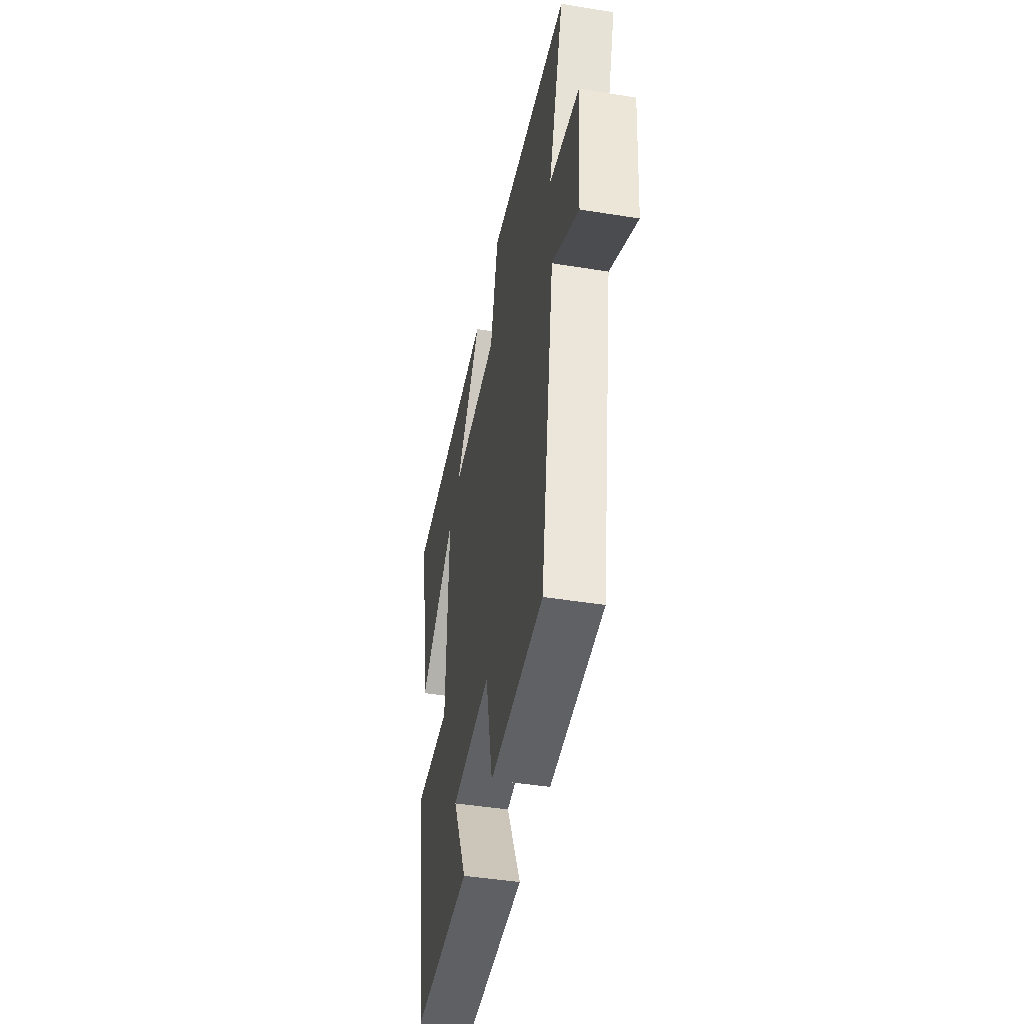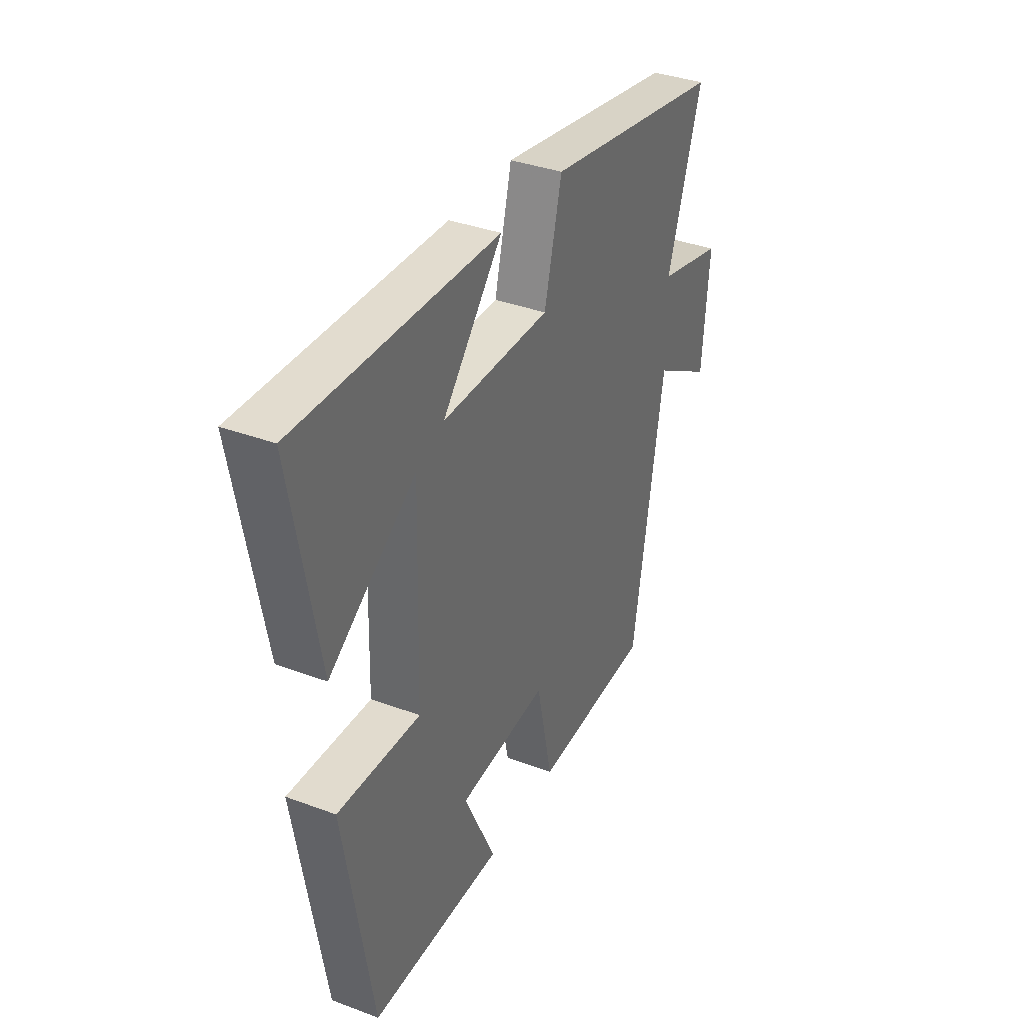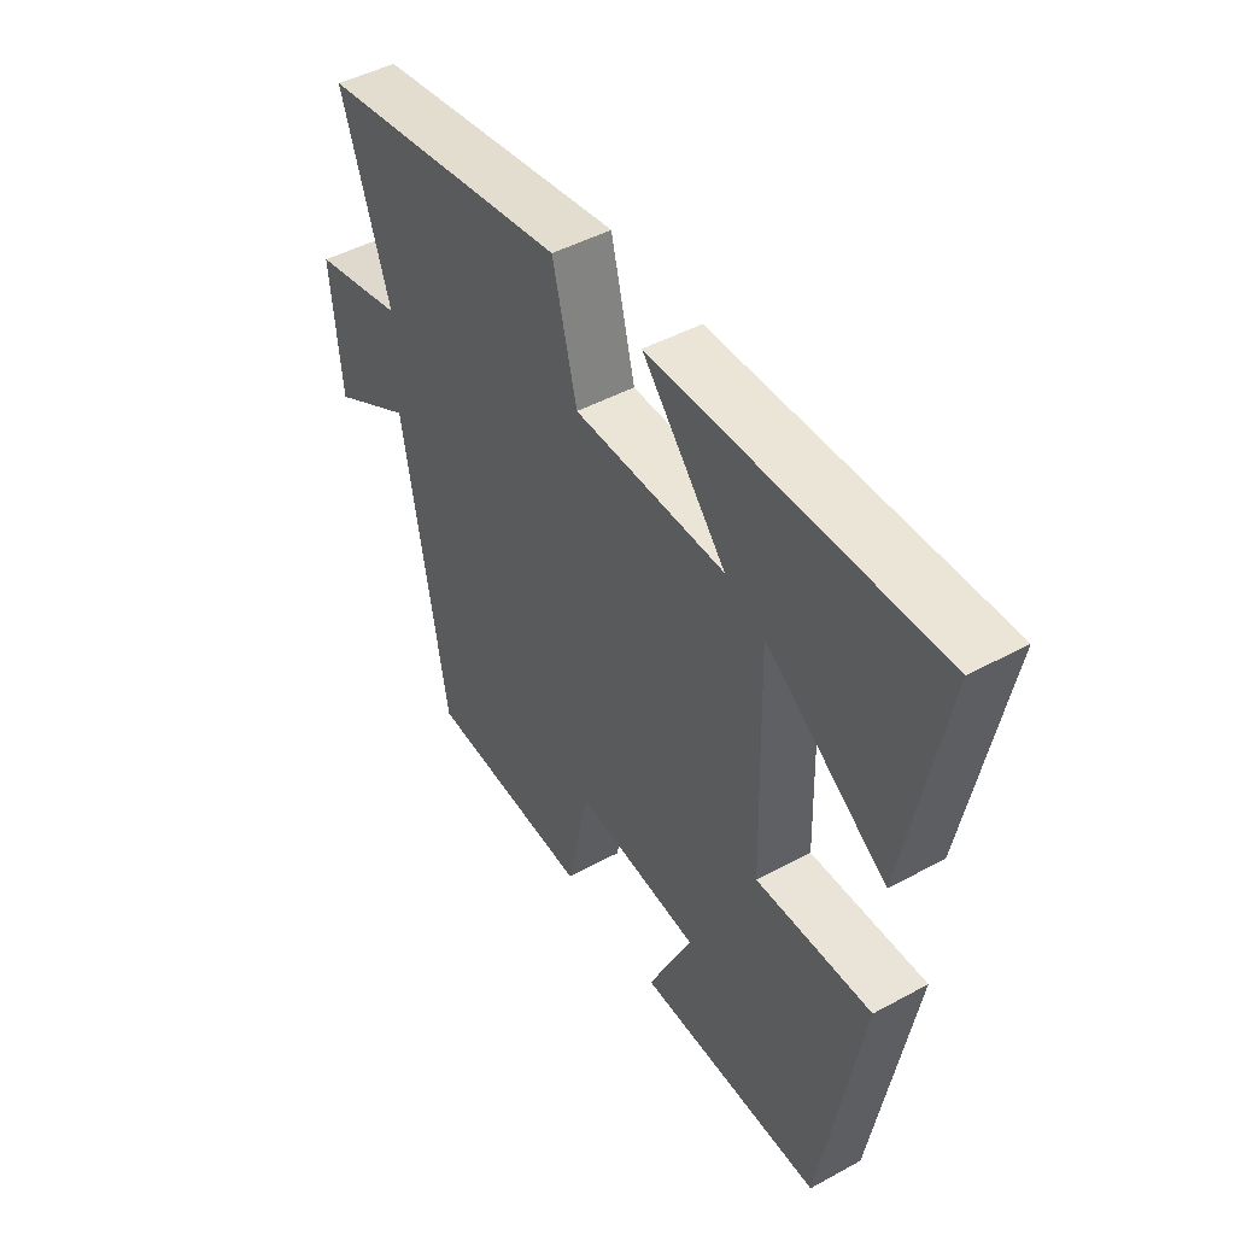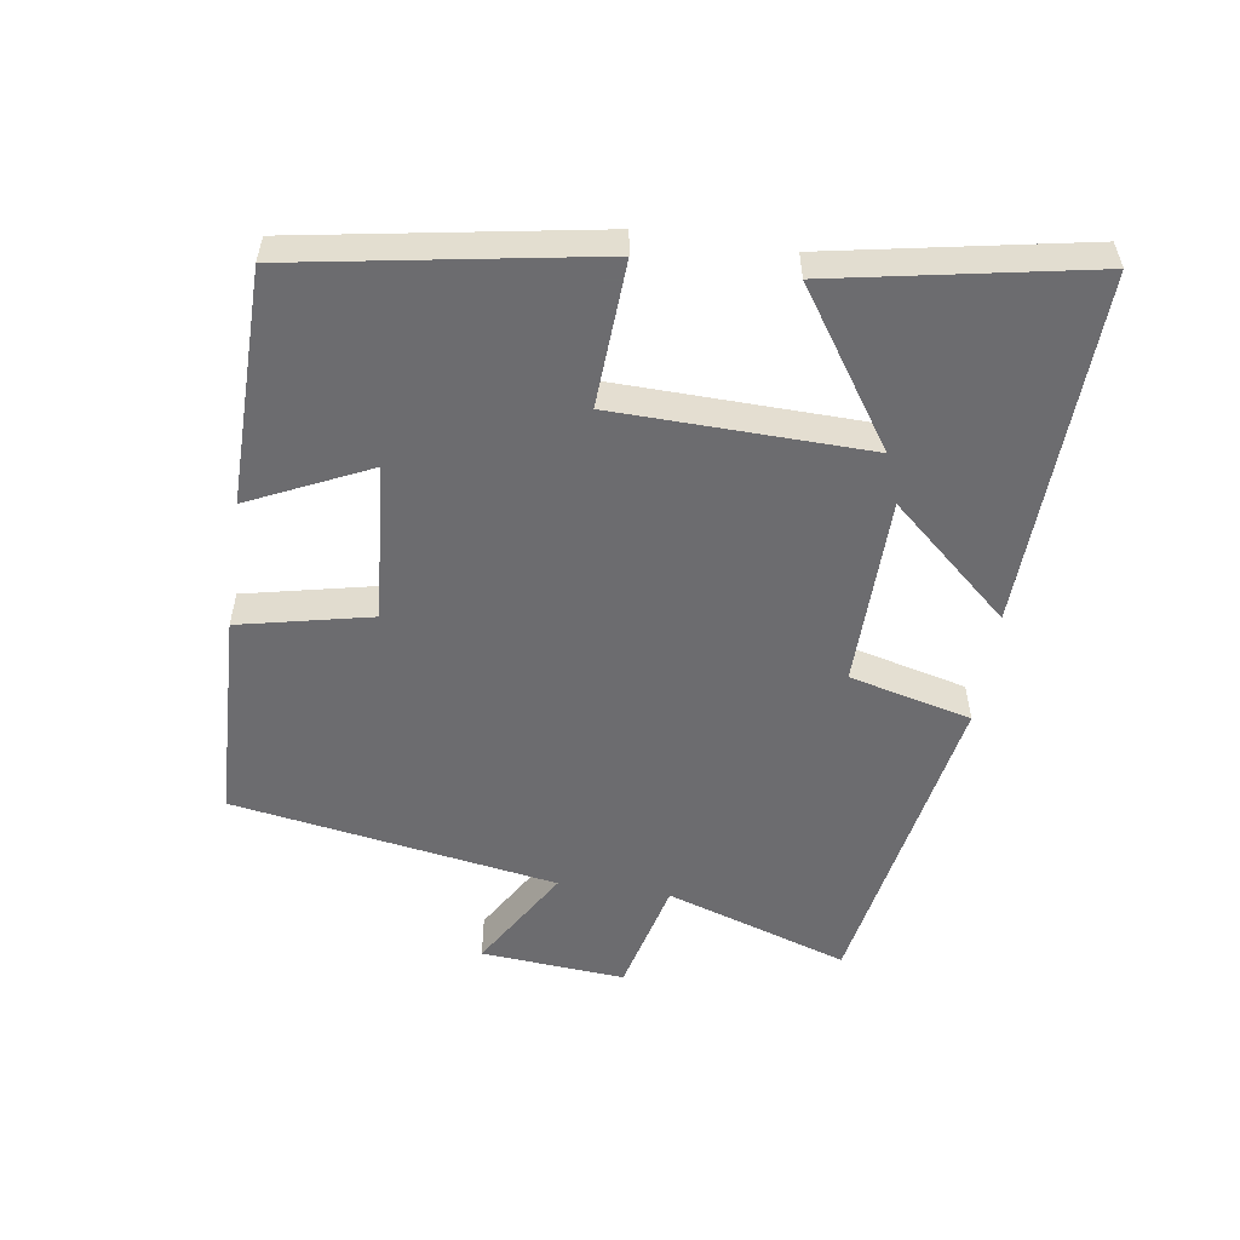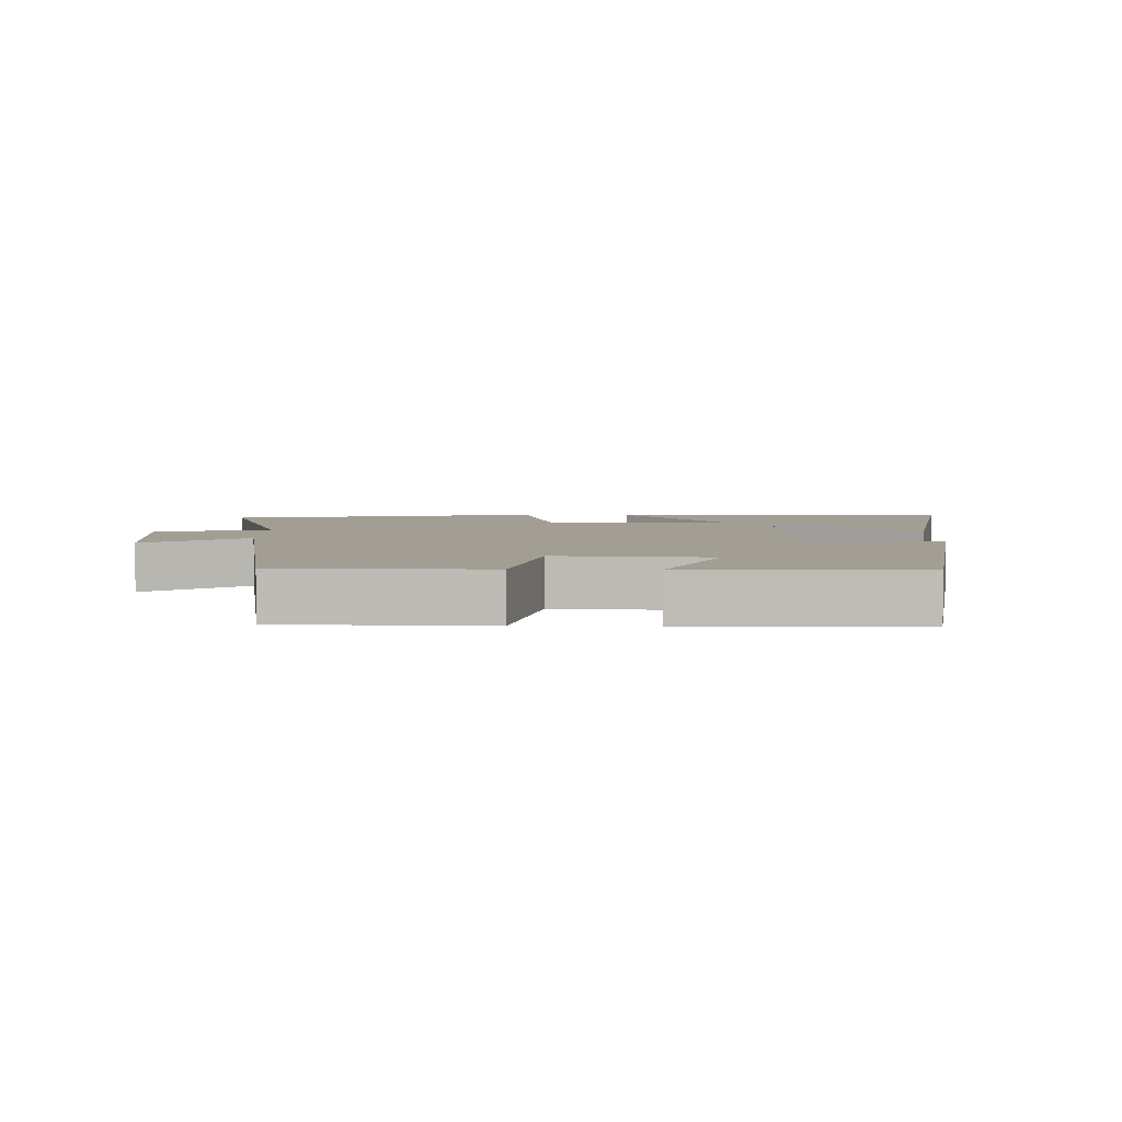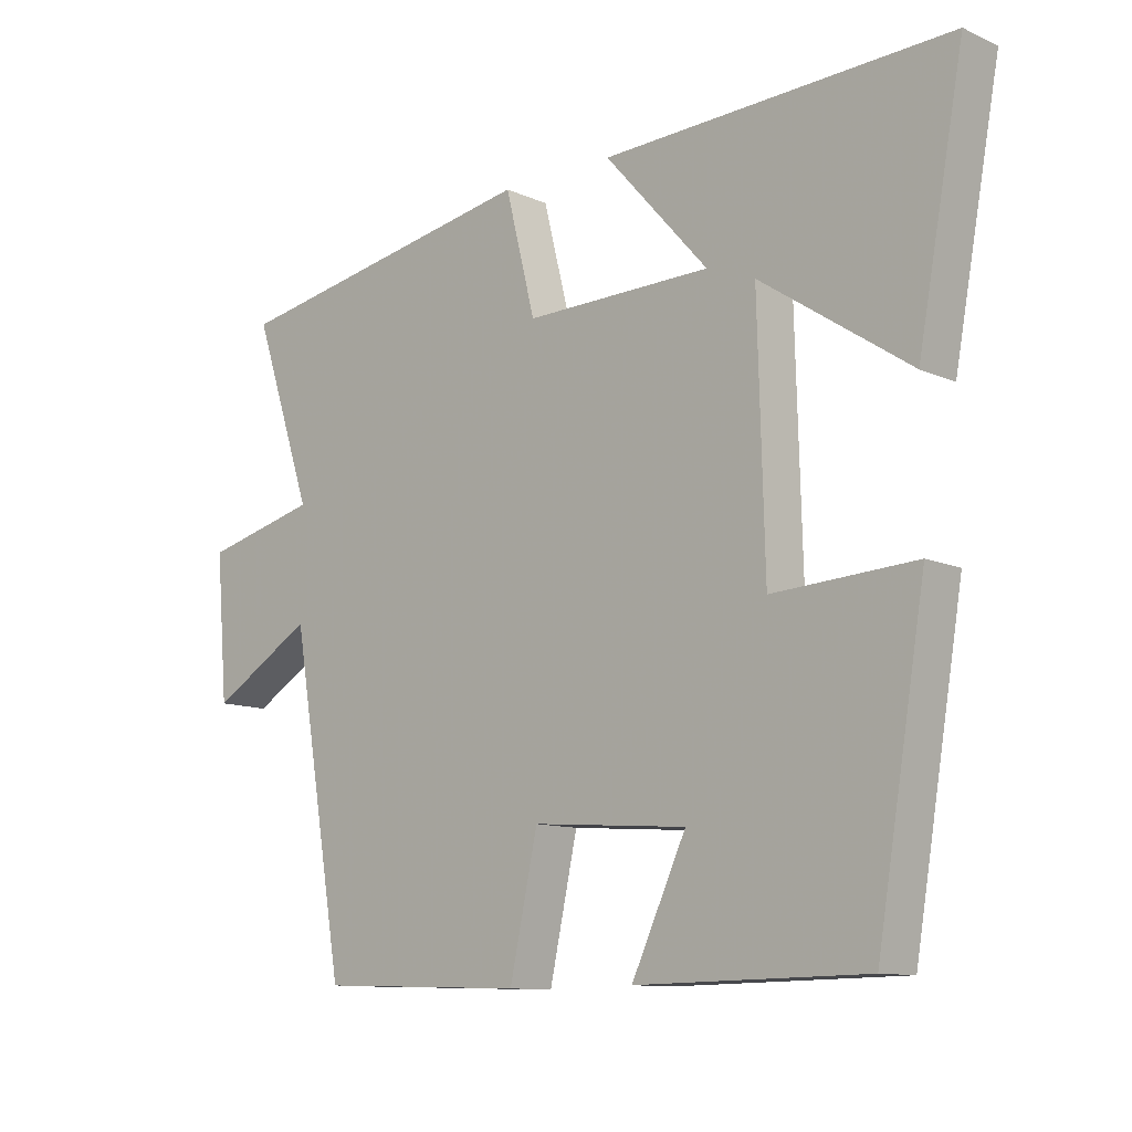
<metadata>
{"format":"obj","ext":"obj","renderer":"f3d","projection":"perspective","resolution":1024,"background":"white","views":[{"elev":-45.1,"azim":79.4,"up":"+Z"},{"elev":36.4,"azim":-64.1,"up":"+Z"},{"elev":46.8,"azim":-121.7,"up":"+Z"},{"elev":-53.8,"azim":-98.4,"up":"+Y"},{"elev":5.1,"azim":-178.9,"up":"+Y"},{"elev":-11.1,"azim":-137.2,"up":"+Z"}]}
</metadata>
<code>
v -0.427 0.07 -0.495
v -0.5 0.07 -0.061
v -0.287 0.07 -0.073
v -0.277 0.07 0.297
v -0.5 0.07 0.147
v -0.569 0.07 0.519
v -0.05 0.07 0.5
v -0.205 0.07 0.325
v 0.075 0.07 0.321
v 0.12 0.07 0.5
v 0.59 0.07 0.417
v 0.5 0.07 0.148
v 0.672 0.07 0.106
v 0.654 0.07 -0.106
v 0.5 0.07 -0.014
v 0.419 0.07 -0.49
v 0.109 0.07 -0.5
v 0.067 0.07 -0.307
v -0.165 0.07 -0.325
v -0.083 0.07 -0.5
v -0.427 0 -0.495
v -0.5 0 -0.061
v -0.287 0 -0.073
v -0.277 0 0.297
v -0.5 0 0.147
v -0.569 0 0.519
v -0.05 0 0.5
v -0.205 0 0.325
v 0.075 0 0.321
v 0.12 0 0.5
v 0.59 0 0.417
v 0.5 0 0.148
v 0.672 0 0.106
v 0.654 0 -0.106
v 0.5 0 -0.014
v 0.419 0 -0.49
v 0.109 0 -0.5
v 0.067 0 -0.307
v -0.165 0 -0.325
v -0.083 0 -0.5
f 19 20 1 2
f 18 19 2 3
f 15 16 17 18
f 15 18 3 4
f 12 13 14 15
f 12 15 4
f 9 10 11 12
f 8 9 12 4
f 7 8 4
f 4 5 6 7
f 22 21 40 39
f 23 22 39 38
f 38 37 36 35
f 24 23 38 35
f 35 34 33 32
f 24 35 32
f 32 31 30 29
f 24 32 29 28
f 24 28 27
f 27 26 25 24
f 1 21 22 2
f 2 22 23 3
f 3 23 24 4
f 4 24 25 5
f 5 25 26 6
f 6 26 27 7
f 7 27 28 8
f 8 28 29 9
f 9 29 30 10
f 10 30 31 11
f 11 31 32 12
f 12 32 33 13
f 13 33 34 14
f 14 34 35 15
f 15 35 36 16
f 16 36 37 17
f 17 37 38 18
f 18 38 39 19
f 19 39 40 20
f 20 40 21 1

</code>
